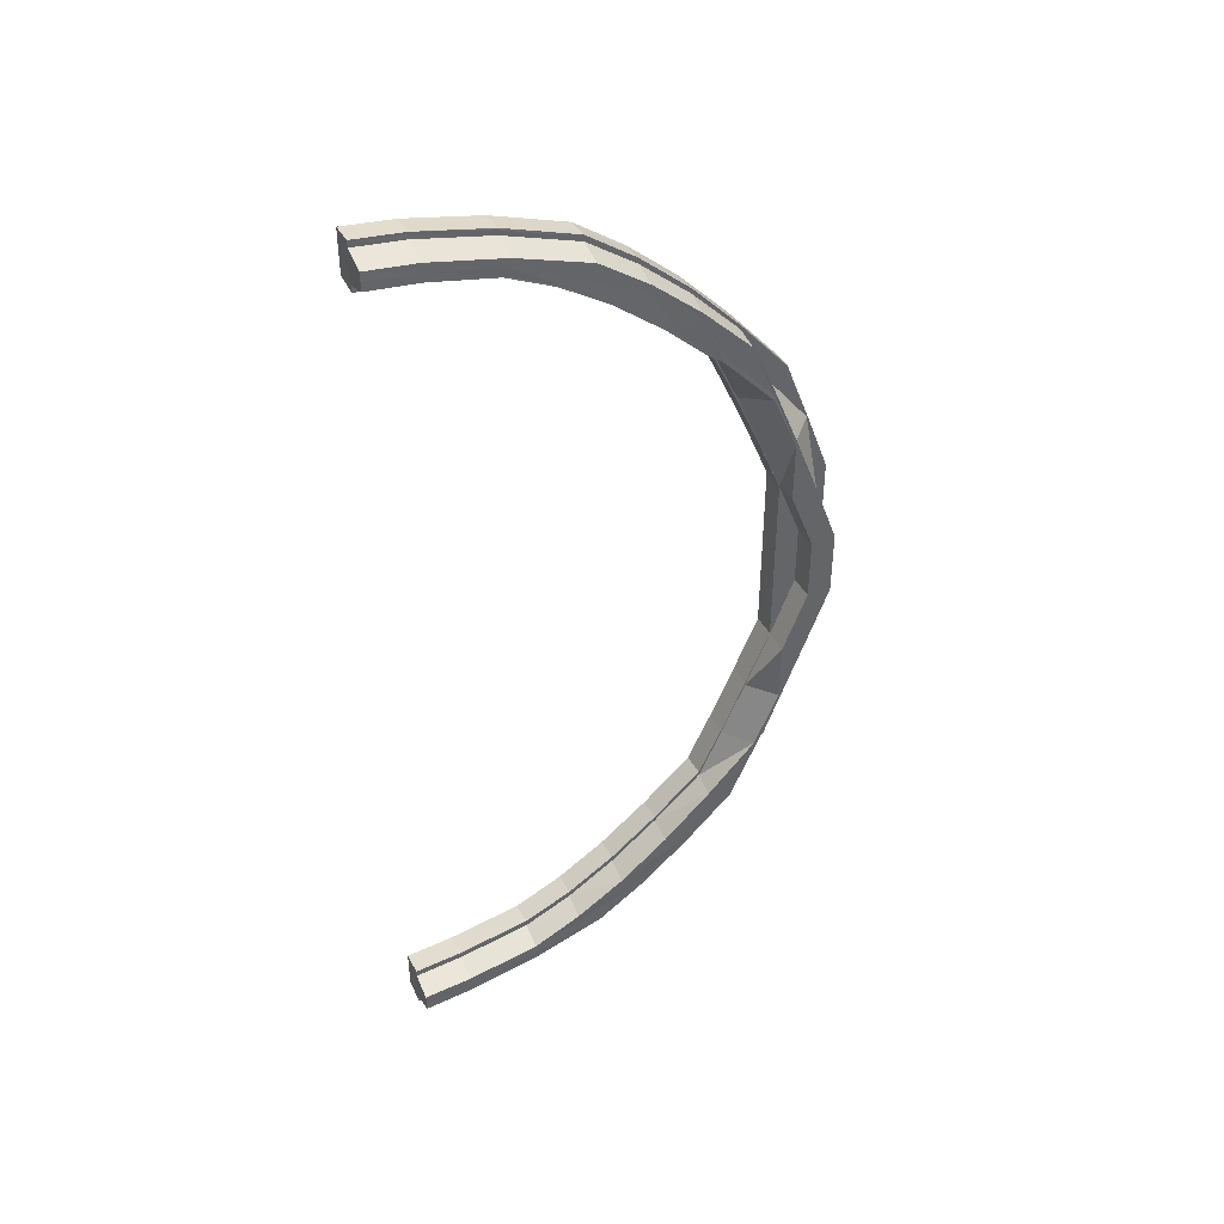
<metadata>
{"format":"obj","ext":"obj","renderer":"f3d","projection":"perspective","resolution":1024,"background":"white","views":[{"elev":40.9,"azim":64.9,"up":"+Z"}]}
</metadata>
<code>
o 27834
v 2241 1868 7.919
v 2241 1868 7.917
v 2241 1868 7.918
v 2241 1868 7.911
v 2241 1868 7.916
v 2241 1868 7.901
v 2241 1868 7.91
v 2241 1868 7.887
v 2241 1868 7.9
v 2241 1868 7.87
v 2241 1868 7.887
v 2241 1868 7.85
v 2241 1868 7.869
v 2241 1868 7.827
v 2241 1868 7.849
v 2241 1869 7.802
v 2241 1868 7.827
v 2241 1869 7.776
v 2241 1869 7.802
v 2241 1868 7.914
v 2241 1868 7.916
v 2241 1868 7.916
v 2241 1868 7.913
v 2241 1868 7.918
v 2241 1868 7.916
v 2241 1868 7.91
v 2241 1868 7.9
v 2241 1868 7.908
v 2241 1868 7.911
v 2241 1868 7.913
v 2241 1868 7.91
v 2241 1868 7.905
v 2241 1868 7.908
v 2241 1868 7.906
v 2241 1868 7.91
v 2241 1868 7.898
v 2241 1868 7.887
v 2241 1868 7.896
v 2241 1868 7.902
v 2241 1868 7.885
v 2241 1868 7.869
v 2241 1868 7.904
v 2241 1868 7.906
v 2241 1868 7.903
v 2241 1868 7.901
v 2241 1868 7.901
v 2241 1868 7.903
v 2241 1868 7.899
v 2241 1868 7.901
v 2241 1868 7.898
v 2241 1868 7.892
v 2241 1868 7.895
v 2241 1868 7.893
v 2241 1868 7.899
v 2241 1868 7.898
v 2241 1868 7.9
v 2241 1868 7.893
v 2241 1868 7.893
v 2241 1868 7.884
v 2241 1868 7.884
v 2241 1868 7.886
v 2241 1868 7.884
v 2241 1868 7.872
v 2241 1868 7.871
v 2241 1868 7.874
v 2241 1868 7.872
v 2241 1868 7.856
v 2241 1868 7.856
v 2241 1868 7.858
v 2241 1868 7.856
v 2241 1868 7.838
v 2241 1868 7.838
v 2241 1868 7.84
v 2241 1868 7.838
v 2241 1868 7.818
v 2241 1868 7.817
v 2241 1868 7.819
v 2241 1868 7.818
v 2241 1868 7.795
v 2241 1868 7.795
v 2241 1868 7.772
v 2241 1868 7.771
v 2241 1868 7.796
v 2241 1868 7.795
v 2241 1868 7.772
v 2241 1868 7.772
v 2241 1869 7.747
v 2241 1868 7.747
v 2241 1869 7.747
v 2241 1869 7.722
v 2241 1868 7.722
v 2241 1868 7.747
v 2241 1868 7.773
v 2241 1869 7.748
v 2241 1868 7.797
v 2241 1869 7.774
v 2241 1869 7.748
v 2241 1868 7.82
v 2241 1868 7.799
v 2241 1869 7.774
v 2241 1869 7.721
v 2241 1869 7.722
v 2241 1869 7.748
v 2241 1869 7.695
v 2241 1869 7.694
v 2241 1869 7.721
v 2241 1869 7.694
v 2241 1869 7.694
v 2241 1869 7.668
v 2241 1869 7.694
v 2241 1869 7.667
v 2241 1868 7.642
v 2241 1869 7.668
v 2241 1868 7.62
v 2241 1868 7.643
v 2241 1868 7.599
v 2241 1868 7.62
v 2241 1868 7.582
v 2241 1868 7.6
v 2241 1868 7.568
v 2241 1868 7.583
v 2241 1868 7.558
v 2241 1868 7.569
v 2241 1868 7.552
v 2241 1868 7.559
v 2241 1868 7.55
v 2241 1868 7.553
v 2241 1868 7.551
v 2241 1868 7.553
v 2241 1868 7.552
v 2241 1868 7.559
v 2241 1868 7.558
v 2241 1868 7.569
v 2241 1868 7.568
v 2241 1868 7.583
v 2241 1868 7.582
v 2241 1868 7.6
v 2241 1868 7.599
v 2241 1868 7.62
v 2241 1868 7.62
v 2241 1868 7.643
v 2241 1868 7.642
v 2241 1869 7.668
v 2241 1869 7.667
v 2241 1869 7.694
v 2241 1868 7.643
v 2241 1868 7.62
v 2241 1869 7.668
v 2241 1868 7.621
v 2242 1868 7.623
v 2242 1868 7.604
v 2242 1868 7.645
v 2241 1868 7.644
v 2242 1868 7.587
v 2241 1868 7.601
v 2241 1868 7.642
v 2241 1869 7.667
v 2241 1869 7.694
v 2241 1868 7.62
v 2241 1868 7.644
v 2241 1868 7.621
v 2241 1868 7.601
v 2241 1869 7.668
v 2241 1868 7.6
v 2241 1868 7.599
v 2241 1868 7.584
v 2242 1868 7.587
v 2241 1868 7.583
v 2241 1868 7.582
v 2241 1868 7.571
v 2242 1868 7.574
v 2242 1868 7.577
v 2241 1868 7.569
v 2241 1868 7.568
v 2242 1868 7.59
v 2241 1868 7.561
v 2242 1868 7.587
v 2242 1868 7.604
v 2242 1868 7.564
v 2242 1868 7.567
v 2241 1868 7.559
v 2241 1868 7.558
v 2241 1868 7.555
v 2242 1868 7.558
v 2242 1868 7.556
v 2242 1868 7.562
v 2242 1868 7.56
v 2241 1868 7.553
v 2241 1868 7.553
v 2241 1868 7.552
v 2241 1868 7.551
v 2241 1868 7.55
v 2242 1868 7.556
v 2241 1868 7.553
v 2242 1868 7.56
v 2241 1868 7.56
v 2242 1868 7.563
v 2241 1868 7.566
v 2242 1868 7.565
v 2242 1868 7.563
v 2242 1868 7.571
v 2241 1868 7.568
v 2241 1868 7.566
v 2241 1868 7.568
v 2242 1868 7.58
v 2241 1868 7.574
v 2241 1868 7.57
v 2241 1868 7.569
v 2241 1868 7.571
v 2241 1868 7.569
v 2241 1868 7.576
v 2241 1868 7.577
v 2241 1868 7.571
v 2241 1868 7.57
v 2241 1868 7.568
v 2241 1868 7.576
v 2241 1868 7.577
v 2241 1868 7.585
v 2241 1868 7.586
v 2241 1868 7.569
v 2241 1868 7.571
v 2241 1868 7.597
v 2241 1868 7.598
v 2241 1868 7.566
v 2241 1868 7.613
v 2241 1868 7.613
v 2241 1868 7.57
v 2241 1868 7.577
v 2241 1868 7.631
v 2241 1868 7.631
v 2241 1868 7.652
v 2241 1868 7.652
v 2241 1868 7.576
v 2241 1868 7.586
v 2241 1868 7.674
v 2241 1868 7.674
v 2241 1868 7.698
v 2241 1868 7.698
v 2241 1868 7.585
v 2241 1868 7.598
v 2241 1868 7.597
v 2241 1868 7.613
v 2241 1868 7.613
v 2241 1868 7.631
v 2241 1868 7.631
v 2241 1868 7.652
v 2241 1868 7.652
v 2241 1868 7.674
v 2241 1868 7.674
v 2241 1868 7.698
v 2241 1868 7.698
v 2241 1868 7.722
v 2241 1868 7.722
v 2241 1868 7.747
v 2241 1868 7.747
v 2241 1868 7.722
v 2241 1868 7.771
v 2241 1868 7.772
v 2241 1868 7.795
v 2241 1868 7.795
v 2241 1868 7.818
v 2241 1868 7.817
v 2241 1868 7.838
v 2241 1868 7.838
v 2241 1868 7.856
v 2241 1868 7.856
v 2241 1868 7.872
v 2241 1868 7.871
v 2241 1868 7.884
v 2241 1868 7.884
v 2241 1868 7.893
v 2241 1868 7.893
v 2241 1868 7.899
v 2241 1868 7.898
v 2241 1868 7.901
v 2241 1868 7.9
v 2241 1868 7.899
v 2241 1868 7.901
v 2241 1868 7.903
v 2241 1868 7.9
v 2241 1868 7.898
v 2241 1868 7.893
v 2241 1868 7.901
v 2241 1868 7.893
v 2241 1868 7.884
v 2241 1868 7.903
v 2242 1868 7.906
v 2241 1868 7.871
v 2241 1868 7.884
v 2241 1868 7.895
v 2242 1868 7.904
v 2242 1868 7.906
v 2242 1868 7.91
v 2242 1868 7.898
v 2241 1868 7.886
v 2241 1868 7.872
v 2241 1868 7.856
v 2242 1868 7.908
v 2242 1868 7.91
v 2242 1868 7.913
v 2242 1868 7.911
v 2241 1868 7.916
v 2242 1868 7.913
v 2242 1868 7.902
v 2242 1868 7.889
v 2242 1868 7.905
v 2241 1868 7.874
v 2242 1868 7.892
v 2242 1868 7.876
v 2241 1868 7.858
v 2241 1868 7.856
v 2242 1868 7.86
v 2242 1868 7.876
v 2241 1868 7.84
v 2242 1868 7.841
v 2241 1868 7.838
v 2241 1868 7.838
v 2241 1868 7.817
v 2241 1868 7.818
v 2241 1868 7.795
v 2241 1868 7.84
v 2241 1868 7.858
v 2241 1868 7.819
v 2241 1868 7.771
v 2241 1868 7.795
v 2241 1868 7.819
v 2241 1868 7.772
v 2241 1868 7.796
v 2241 1868 7.772
v 2242 1868 7.797
v 2242 1868 7.773
v 2242 1868 7.82
v 2242 1868 7.841
v 2241 1868 7.772
v 2241 1869 7.747
v 2241 1869 7.722
v 2242 1869 7.747
v 2241 1868 7.697
v 2242 1869 7.722
v 2241 1869 7.722
v 2241 1868 7.673
v 2242 1868 7.697
v 2241 1868 7.84
v 2241 1868 7.819
v 2241 1868 7.858
v 2242 1868 7.86
v 2242 1868 7.844
v 2242 1868 7.863
v 2242 1868 7.846
v 2242 1868 7.866
v 2242 1868 7.822
v 2242 1868 7.824
v 2242 1868 7.846
v 2242 1868 7.799
v 2242 1868 7.8
v 2242 1868 7.824
v 2241 1868 7.826
v 2241 1868 7.848
v 2241 1868 7.868
v 2242 1868 7.866
v 2241 1868 7.885
v 2242 1868 7.86
v 2242 1868 7.841
v 2242 1868 7.882
v 2241 1868 7.885
v 2242 1868 7.879
v 2242 1868 7.876
v 2242 1868 7.896
v 2241 1868 7.898
v 2241 1868 7.908
v 2241 1868 7.914
v 2241 1868 7.916
v 2241 1868 7.918
v 2241 1868 7.916
v 2241 1868 7.919
v 2241 1868 7.917
v 2241 1868 7.919
v 2241 1868 7.91
v 2241 1868 7.917
v 2241 1868 7.911
v 2241 1868 7.916
v 2241 1868 7.918
v 2241 1868 7.9
v 2241 1868 7.901
v 2241 1868 7.911
v 2241 1868 7.91
v 2241 1868 7.887
v 2241 1868 7.887
v 2241 1868 7.901
v 2241 1868 7.9
v 2241 1868 7.887
v 2241 1868 7.887
v 2241 1868 7.87
v 2241 1868 7.869
v 2241 1868 7.869
v 2241 1868 7.87
v 2241 1868 7.868
v 2241 1868 7.885
v 2241 1868 7.868
v 2241 1868 7.848
v 2242 1868 7.866
v 2242 1868 7.846
v 2241 1868 7.849
v 2241 1868 7.826
v 2241 1868 7.848
v 2242 1868 7.824
v 2241 1868 7.85
v 2242 1868 7.8
v 2241 1868 7.826
v 2241 1868 7.827
v 2241 1868 7.827
v 2241 1868 7.85
v 2241 1868 7.849
v 2241 1868 7.827
v 2241 1868 7.827
v 2241 1869 7.802
v 2241 1869 7.802
v 2241 1869 7.802
v 2241 1869 7.802
v 2241 1869 7.776
v 2241 1869 7.776
v 2241 1869 7.775
v 2241 1869 7.775
v 2241 1869 7.748
v 2241 1869 7.801
v 2242 1868 7.8
v 2242 1869 7.774
v 2242 1869 7.774
v 2242 1869 7.748
v 2242 1869 7.774
v 2242 1868 7.773
v 2242 1869 7.747
v 2242 1869 7.721
v 2241 1869 7.748
v 2242 1869 7.695
v 2241 1869 7.721
v 2242 1869 7.721
v 2242 1868 7.669
v 2241 1869 7.694
v 2241 1869 7.694
v 2241 1869 7.721
v 2241 1869 7.721
v 2241 1869 7.694
v 2241 1869 7.668
v 2241 1869 7.694
v 2242 1868 7.669
v 2242 1868 7.645
v 2241 1869 7.721
v 2241 1869 7.721
v 2241 1869 7.748
v 2241 1869 7.748
v 2241 1869 7.748
v 2241 1869 7.776
v 2241 1869 7.776
v 2241 1869 7.776
v 2241 1868 7.644
v 2241 1869 7.668
v 2242 1868 7.623
v 2241 1868 7.621
v 2242 1868 7.604
v 2241 1868 7.601
v 2242 1868 7.606
v 2242 1868 7.626
v 2242 1868 7.623
v 2242 1868 7.645
v 2242 1868 7.609
v 2242 1868 7.593
v 2241 1868 7.596
v 2241 1868 7.583
v 2241 1868 7.611
v 2242 1868 7.609
v 2242 1868 7.628
v 2241 1868 7.585
v 2241 1868 7.63
v 2242 1868 7.649
v 2241 1868 7.597
v 2241 1868 7.586
v 2241 1868 7.598
v 2241 1868 7.613
v 2241 1868 7.613
v 2241 1868 7.611
v 2241 1868 7.63
v 2241 1868 7.631
v 2241 1868 7.631
v 2241 1868 7.651
v 2242 1868 7.649
v 2241 1868 7.652
v 2241 1868 7.652
v 2241 1868 7.673
v 2242 1868 7.672
v 2241 1868 7.674
v 2241 1868 7.674
v 2241 1868 7.698
v 2241 1868 7.698
v 2241 1868 7.697
v 2242 1868 7.697
v 2242 1869 7.722
v 2241 1868 7.673
v 2241 1868 7.697
v 2241 1869 7.722
v 2241 1868 7.722
v 2241 1869 7.747
v 2241 1868 7.747
v 2241 1868 7.772
v 2241 1869 7.747
v 2242 1869 7.747
v 2242 1868 7.773
v 2241 1868 7.889
v 2241 1868 7.876
v 2241 1868 7.879
v 2241 1868 7.882
v 2241 1868 7.86
v 2241 1868 7.863
v 2241 1868 7.866
v 2241 1868 7.868
v 2241 1868 7.849
v 2241 1868 7.848
v 2241 1868 7.827
v 2241 1868 7.846
v 2241 1868 7.826
v 2241 1869 7.802
v 2241 1868 7.844
v 2241 1868 7.824
v 2241 1869 7.801
v 2241 1869 7.776
v 2241 1868 7.841
v 2241 1868 7.822
v 2241 1868 7.8
v 2241 1869 7.775
v 2241 1869 7.748
v 2242 1869 7.748
v 2242 1869 7.748
v 2242 1869 7.774
v 2242 1869 7.722
v 2242 1869 7.721
v 2242 1869 7.748
v 2241 1869 7.748
v 2241 1869 7.775
v 2242 1869 7.722
v 2242 1868 7.697
v 2242 1869 7.696
v 2242 1869 7.695
v 2242 1868 7.671
v 2242 1868 7.669
v 2242 1869 7.695
v 2241 1869 7.694
v 2241 1869 7.721
v 2242 1868 7.647
v 2242 1868 7.628
v 2241 1868 7.63
v 2241 1868 7.611
v 2242 1868 7.628
v 2242 1868 7.609
v 2242 1868 7.649
v 2241 1869 7.696
v 2241 1868 7.697
v 2241 1869 7.722
v 2241 1868 7.697
v 2241 1868 7.671
v 2241 1868 7.669
v 2241 1869 7.668
v 2241 1868 7.643
v 2241 1868 7.644
v 2241 1868 7.62
v 2241 1868 7.645
v 2241 1868 7.621
v 2241 1868 7.6
v 2241 1868 7.647
v 2241 1868 7.672
v 2241 1868 7.623
v 2241 1868 7.601
v 2241 1868 7.583
v 2241 1868 7.604
v 2241 1868 7.626
v 2241 1868 7.584
v 2241 1868 7.569
v 2241 1868 7.649
v 2241 1868 7.606
v 2241 1868 7.587
v 2241 1868 7.571
v 2241 1868 7.559
v 2241 1868 7.628
v 2241 1868 7.59
v 2241 1868 7.574
v 2241 1868 7.561
v 2241 1868 7.553
v 2241 1868 7.609
v 2241 1868 7.577
v 2241 1868 7.564
v 2241 1868 7.555
v 2241 1868 7.551
v 2241 1868 7.553
v 2241 1868 7.593
v 2241 1868 7.556
v 2241 1868 7.558
v 2241 1868 7.553
v 2241 1868 7.56
v 2241 1868 7.563
v 2241 1868 7.562
v 2241 1868 7.565
v 2241 1868 7.568
v 2241 1868 7.568
v 2241 1868 7.57
v 2241 1868 7.576
v 2241 1868 7.566
v 2241 1868 7.563
v 2241 1868 7.56
v 2241 1868 7.574
v 2241 1868 7.585
v 2241 1868 7.571
v 2241 1868 7.583
v 2241 1868 7.597
v 2241 1868 7.556
v 2241 1868 7.567
v 2241 1868 7.58
v 2241 1868 7.596
v 2241 1868 7.613
v 2241 1868 7.611
v 2241 1868 7.631
v 2241 1868 7.63
v 2241 1868 7.652
v 2241 1868 7.651
v 2241 1868 7.674
v 2241 1868 7.673
v 2241 1868 7.698
v 2241 1868 7.919
v 2241 1868 7.918
v 2241 1868 7.91
v 2241 1868 7.916
v 2241 1868 7.913
v 2241 1868 7.91
v 2241 1868 7.906
v 2241 1868 7.903
v 2241 1868 7.901
v 2242 1868 7.913
v 2241 1868 7.916
v 2242 1868 7.91
v 2242 1868 7.906
v 2241 1868 7.903
f 1 2 3
f 2 4 5
f 4 6 7
f 6 8 9
f 8 10 11
f 10 12 13
f 12 14 15
f 14 16 17
f 16 18 19
f 5 20 21
f 22 20 23
f 24 25 22
f 25 26 20
f 26 27 28
f 7 28 20
f 20 28 29
f 20 29 30
f 23 29 31
f 28 32 29
f 31 33 34
f 29 33 35
f 29 32 33
f 28 36 32
f 9 36 28
f 27 37 36
f 36 38 32
f 32 39 33
f 32 38 39
f 36 40 38
f 11 40 36
f 37 41 40
f 33 39 42
f 33 42 43
f 34 42 44
f 44 45 46
f 42 45 47
f 45 48 49
f 39 50 42
f 42 50 45
f 39 51 50
f 38 51 39
f 50 52 45
f 52 53 48
f 45 52 54
f 54 55 56
f 57 58 55
f 59 60 58
f 52 61 57
f 61 62 53
f 63 64 60
f 61 65 59
f 65 66 62
f 67 68 64
f 65 69 63
f 69 70 66
f 71 72 68
f 69 73 67
f 73 74 70
f 75 76 72
f 73 77 71
f 77 78 74
f 79 80 76
f 81 82 80
f 77 83 75
f 83 84 78
f 83 85 79
f 85 86 84
f 85 87 81
f 87 88 86
f 89 87 85
f 90 91 88
f 87 90 92
f 93 89 85
f 93 85 83
f 94 89 93
f 95 93 83
f 95 83 77
f 96 94 93
f 96 93 95
f 97 94 96
f 98 95 77
f 98 77 73
f 99 96 95
f 99 95 98
f 100 97 96
f 100 96 99
f 97 101 94
f 101 102 94
f 103 97 100
f 101 104 102
f 105 104 101
f 106 105 101
f 107 105 106
f 108 109 105
f 110 111 107
f 111 112 113
f 112 114 115
f 114 116 117
f 116 118 119
f 118 120 121
f 120 122 123
f 122 124 125
f 124 126 127
f 126 128 129
f 130 129 131
f 132 131 133
f 134 133 135
f 136 135 137
f 138 137 139
f 140 139 141
f 142 141 143
f 144 143 145
f 146 147 142
f 148 146 144
f 149 147 146
f 150 151 149
f 152 150 153
f 153 146 148
f 151 154 155
f 146 156 157
f 148 157 158
f 147 159 156
f 160 161 146
f 161 162 147
f 163 160 148
f 164 165 159
f 155 164 147
f 147 164 140
f 155 166 164
f 167 166 155
f 166 168 164
f 164 168 138
f 168 169 165
f 166 170 168
f 167 171 166
f 171 170 166
f 172 171 167
f 170 173 168
f 168 173 136
f 173 174 169
f 175 172 167
f 170 176 173
f 175 177 178
f 171 179 170
f 179 176 170
f 172 180 171
f 180 179 171
f 176 181 173
f 173 181 134
f 181 182 174
f 176 183 181
f 179 184 176
f 184 183 176
f 184 185 183
f 186 184 179
f 180 186 179
f 186 187 184
f 183 188 181
f 181 188 132
f 183 189 188
f 188 190 182
f 189 191 188
f 191 192 190
f 188 191 130
f 193 194 183
f 195 193 184
f 193 194 196
f 195 193 196
f 197 195 196
f 197 195 186
f 198 197 196
f 198 197 199
f 199 200 186
f 199 186 180
f 201 199 180
f 201 180 172
f 202 199 201
f 202 203 199
f 204 203 202
f 205 201 172
f 205 172 175
f 206 202 201
f 206 201 205
f 207 204 202
f 207 202 206
f 208 204 207
f 209 210 207
f 211 207 206
f 212 209 211
f 213 207 211
f 214 215 213
f 216 214 217
f 215 210 196
f 218 216 219
f 215 220 221
f 222 218 223
f 224 215 196
f 225 222 226
f 227 221 228
f 229 225 230
f 231 229 232
f 233 228 234
f 235 231 236
f 237 235 238
f 239 234 240
f 241 240 242
f 243 242 244
f 245 244 246
f 247 246 248
f 249 248 250
f 251 238 252
f 253 251 252
f 253 252 254
f 255 256 254
f 92 254 257
f 258 255 257
f 259 258 260
f 261 259 262
f 263 261 264
f 265 263 266
f 267 265 268
f 269 267 270
f 271 269 272
f 273 271 274
f 275 273 276
f 274 277 278
f 278 277 279
f 280 281 278
f 281 282 277
f 277 283 279
f 272 284 277
f 277 284 283
f 282 285 284
f 286 283 287
f 285 288 289
f 270 289 284
f 284 290 283
f 284 289 290
f 283 290 291
f 283 291 292
f 287 291 293
f 290 294 291
f 289 295 290
f 290 295 294
f 289 296 295
f 268 296 289
f 288 297 296
f 291 294 298
f 291 298 299
f 293 298 300
f 300 301 302
f 298 301 303
f 294 304 298
f 298 304 301
f 294 305 304
f 295 305 294
f 304 306 301
f 295 307 305
f 296 307 295
f 305 308 304
f 304 308 306
f 307 309 305
f 305 309 308
f 307 310 309
f 296 311 307
f 311 310 307
f 266 311 296
f 310 312 313
f 314 315 312
f 311 316 310
f 264 316 311
f 297 317 311
f 317 318 316
f 316 319 314
f 318 320 319
f 262 319 316
f 316 321 322
f 319 323 321
f 320 324 325
f 260 325 319
f 319 325 326
f 257 327 325
f 325 327 328
f 325 328 326
f 327 329 328
f 328 329 330
f 329 331 330
f 326 328 332
f 328 330 332
f 326 332 333
f 334 335 331
f 335 336 337
f 336 338 339
f 340 339 337
f 338 341 342
f 343 344 333
f 345 343 346
f 333 332 347
f 333 347 348
f 347 349 350
f 332 351 347
f 351 352 349
f 332 330 351
f 347 351 353
f 330 354 351
f 354 355 352
f 351 354 356
f 356 357 358
f 353 358 359
f 360 359 361
f 348 347 360
f 362 363 348
f 348 360 364
f 364 360 365
f 366 348 364
f 367 362 366
f 346 348 366
f 309 366 308
f 308 366 368
f 366 364 368
f 308 368 306
f 368 364 369
f 364 365 369
f 306 368 370
f 368 369 370
f 306 370 371
f 301 306 371
f 301 371 372
f 372 371 373
f 371 374 373
f 371 370 374
f 373 374 375
f 374 376 377
f 370 378 374
f 370 369 378
f 374 378 379
f 378 380 376
f 379 381 382
f 369 383 378
f 383 384 380
f 369 365 383
f 378 383 385
f 385 386 381
f 365 387 383
f 387 388 384
f 383 387 389
f 389 390 386
f 391 392 390
f 393 394 392
f 387 395 391
f 395 396 388
f 397 395 387
f 398 399 387
f 399 400 395
f 401 402 397
f 395 403 393
f 400 404 403
f 405 403 395
f 402 406 405
f 403 407 396
f 406 408 409
f 409 410 403
f 410 411 407
f 403 410 412
f 412 413 394
f 414 415 413
f 416 417 415
f 410 418 414
f 418 419 411
f 418 420 416
f 420 421 419
f 422 420 418
f 423 424 420
f 425 418 410
f 409 425 410
f 426 425 409
f 427 422 425
f 426 427 425
f 428 429 422
f 430 427 426
f 354 430 426
f 331 430 354
f 431 432 430
f 429 433 434
f 433 435 436
f 437 436 434
f 435 438 439
f 439 440 441
f 442 443 441
f 439 444 440
f 444 148 440
f 440 148 445
f 446 444 439
f 446 447 444
f 445 107 448
f 449 445 448
f 449 448 450
f 451 449 450
f 451 452 453
f 454 453 417
f 454 451 455
f 447 456 457
f 458 459 456
f 460 461 459
f 462 175 460
f 463 462 458
f 462 178 464
f 463 464 465
f 466 462 463
f 467 175 462
f 466 467 462
f 467 205 175
f 468 467 466
f 469 205 467
f 468 469 467
f 469 206 205
f 470 468 466
f 211 206 469
f 470 471 472
f 473 211 469
f 473 469 468
f 217 211 473
f 474 472 475
f 476 468 470
f 476 473 468
f 219 473 476
f 477 212 473
f 478 477 476
f 479 476 470
f 223 476 479
f 480 478 479
f 479 481 482
f 483 480 484
f 484 479 474
f 226 479 484
f 484 474 485
f 485 474 486
f 487 484 485
f 230 484 487
f 488 483 487
f 487 485 489
f 485 486 490
f 489 485 490
f 491 487 489
f 232 487 491
f 492 488 491
f 489 490 342
f 493 492 494
f 236 491 494
f 494 491 495
f 495 496 497
f 491 498 499
f 494 499 500
f 501 494 340
f 501 500 502
f 503 502 504
f 503 501 505
f 505 506 507
f 51 508 50
f 50 508 52
f 508 61 52
f 508 509 61
f 509 65 61
f 51 510 508
f 510 509 508
f 511 510 51
f 38 511 51
f 40 511 38
f 509 512 65
f 512 69 65
f 510 513 509
f 513 512 509
f 511 514 510
f 514 513 510
f 40 515 511
f 515 514 511
f 13 515 40
f 41 516 515
f 515 517 514
f 15 517 515
f 516 518 517
f 517 519 514
f 514 519 513
f 517 520 519
f 17 520 517
f 518 521 520
f 519 522 513
f 513 522 512
f 520 523 519
f 519 523 522
f 520 524 523
f 19 524 520
f 521 525 524
f 522 526 512
f 512 526 69
f 526 73 69
f 526 98 73
f 522 527 526
f 527 98 526
f 523 527 522
f 527 99 98
f 523 528 527
f 528 99 527
f 524 528 523
f 528 100 99
f 524 529 528
f 529 100 528
f 455 529 524
f 529 103 100
f 450 103 529
f 525 530 529
f 531 532 533
f 534 535 532
f 531 534 536
f 536 537 538
f 539 540 534
f 541 542 535
f 534 541 437
f 342 541 534
f 342 490 541
f 490 543 541
f 543 544 542
f 490 486 543
f 541 543 545
f 545 546 547
f 486 548 543
f 543 548 446
f 548 447 446
f 548 463 447
f 549 463 548
f 550 551 549
f 552 553 463
f 554 552 548
f 555 556 557
f 557 556 90
f 556 558 90
f 90 558 253
f 555 559 556
f 560 559 555
f 104 560 555
f 561 560 104
f 109 562 561
f 561 563 560
f 115 563 561
f 562 564 563
f 563 565 560
f 560 565 559
f 563 566 565
f 117 566 563
f 564 567 566
f 565 568 559
f 559 568 569
f 566 570 565
f 565 570 568
f 566 571 570
f 119 571 566
f 567 572 571
f 571 573 570
f 570 574 568
f 570 573 574
f 571 575 573
f 121 575 571
f 572 576 575
f 568 574 577
f 568 577 569
f 573 578 574
f 575 579 573
f 573 579 578
f 575 580 579
f 123 580 575
f 576 581 580
f 574 578 582
f 574 582 577
f 579 583 578
f 580 584 579
f 579 584 583
f 580 585 584
f 125 585 580
f 581 586 585
f 578 583 587
f 578 587 582
f 584 588 583
f 585 589 584
f 584 589 588
f 585 590 589
f 127 590 585
f 586 591 590
f 591 592 590
f 583 588 593
f 583 593 587
f 591 592 196
f 126 591 196
f 592 594 196
f 592 594 595
f 590 595 589
f 590 596 595
f 594 597 196
f 597 598 196
f 598 224 196
f 594 597 599
f 597 598 600
f 598 224 601
f 224 602 603
f 601 603 604
f 601 605 227
f 600 606 601
f 599 607 600
f 600 601 608
f 608 601 233
f 608 604 609
f 610 600 608
f 599 600 610
f 610 608 611
f 611 608 239
f 611 609 612
f 595 613 599
f 595 599 614
f 614 599 610
f 589 595 614
f 589 614 588
f 614 610 615
f 588 614 615
f 615 610 611
f 588 615 593
f 615 611 616
f 593 615 616
f 616 611 241
f 616 612 617
f 593 616 618
f 618 616 243
f 618 617 619
f 587 593 618
f 587 618 620
f 620 618 245
f 620 619 621
f 582 587 620
f 582 620 622
f 622 620 247
f 622 621 623
f 577 582 622
f 577 622 624
f 624 623 625
f 624 622 249
f 569 577 624
f 569 624 558
f 558 624 251
f 626 627 628
f 627 629 628
f 629 630 628
f 630 631 628
f 631 632 628
f 632 633 628
f 633 634 628
f 634 280 628
f 635 636 628
f 637 635 628
f 638 637 628
f 639 638 628

</code>
